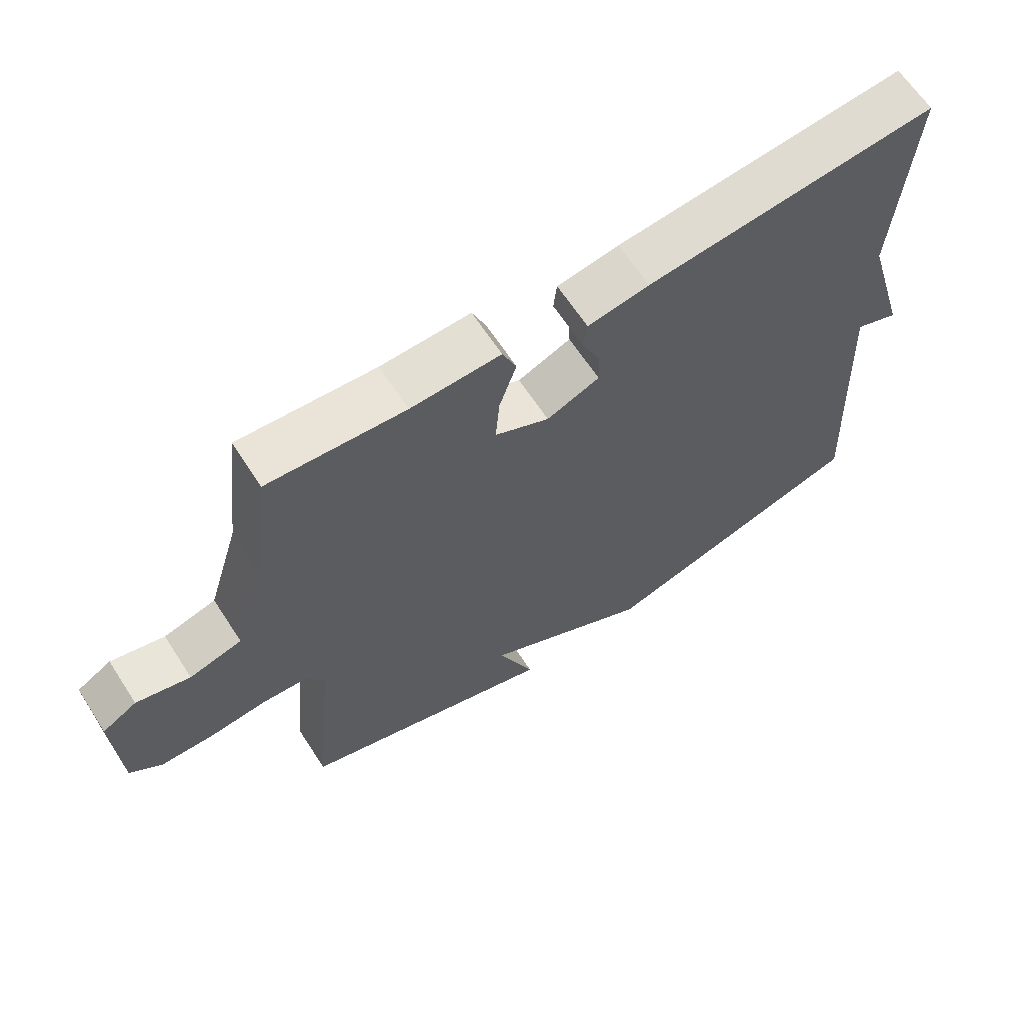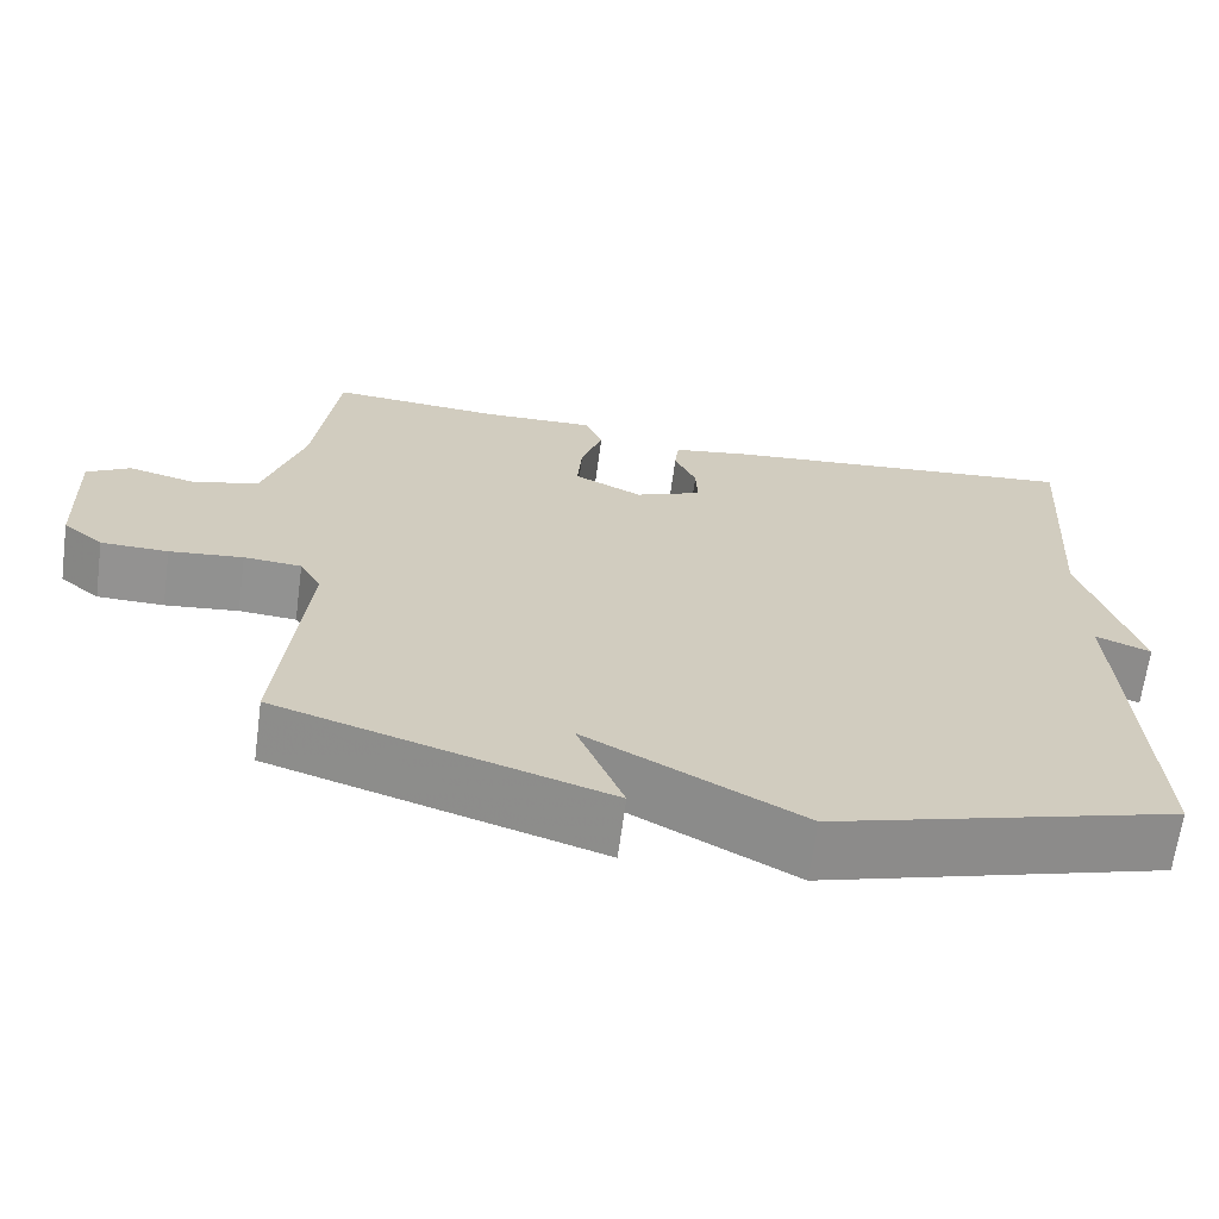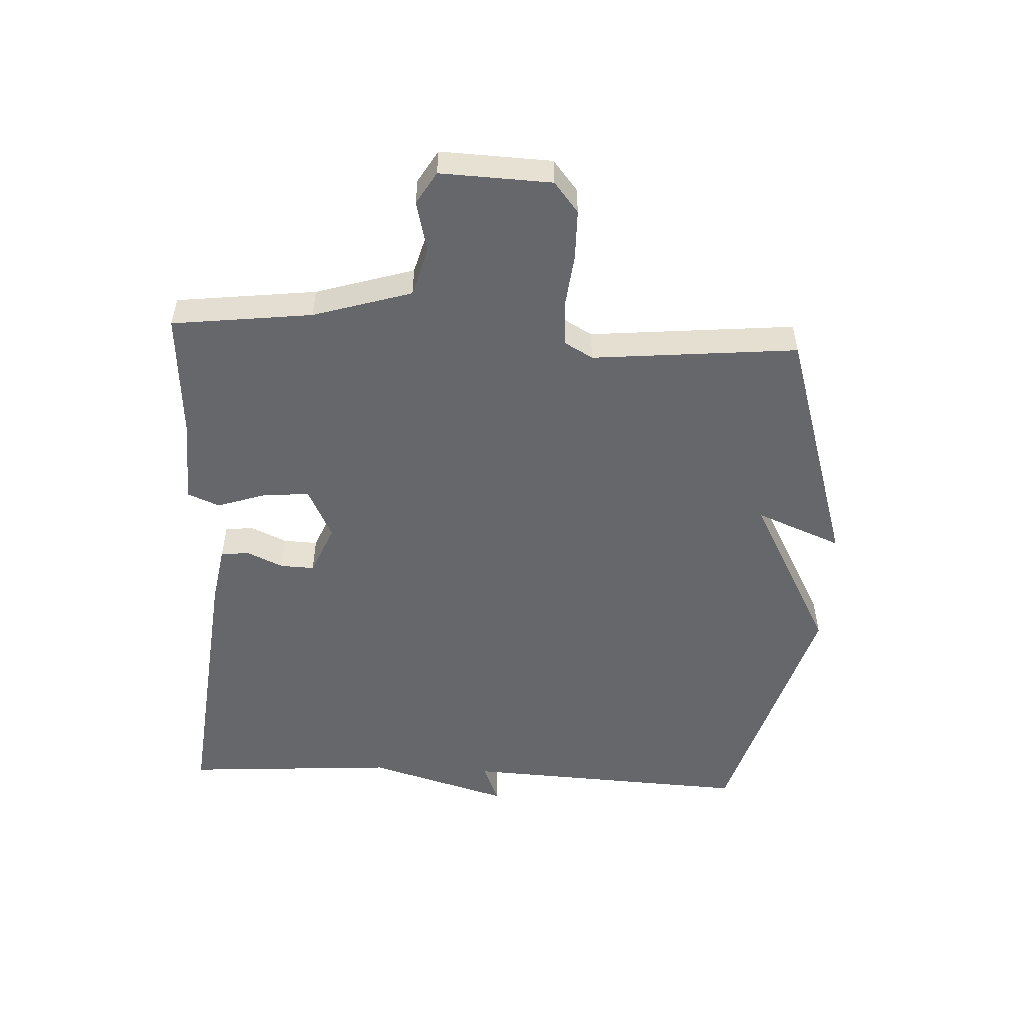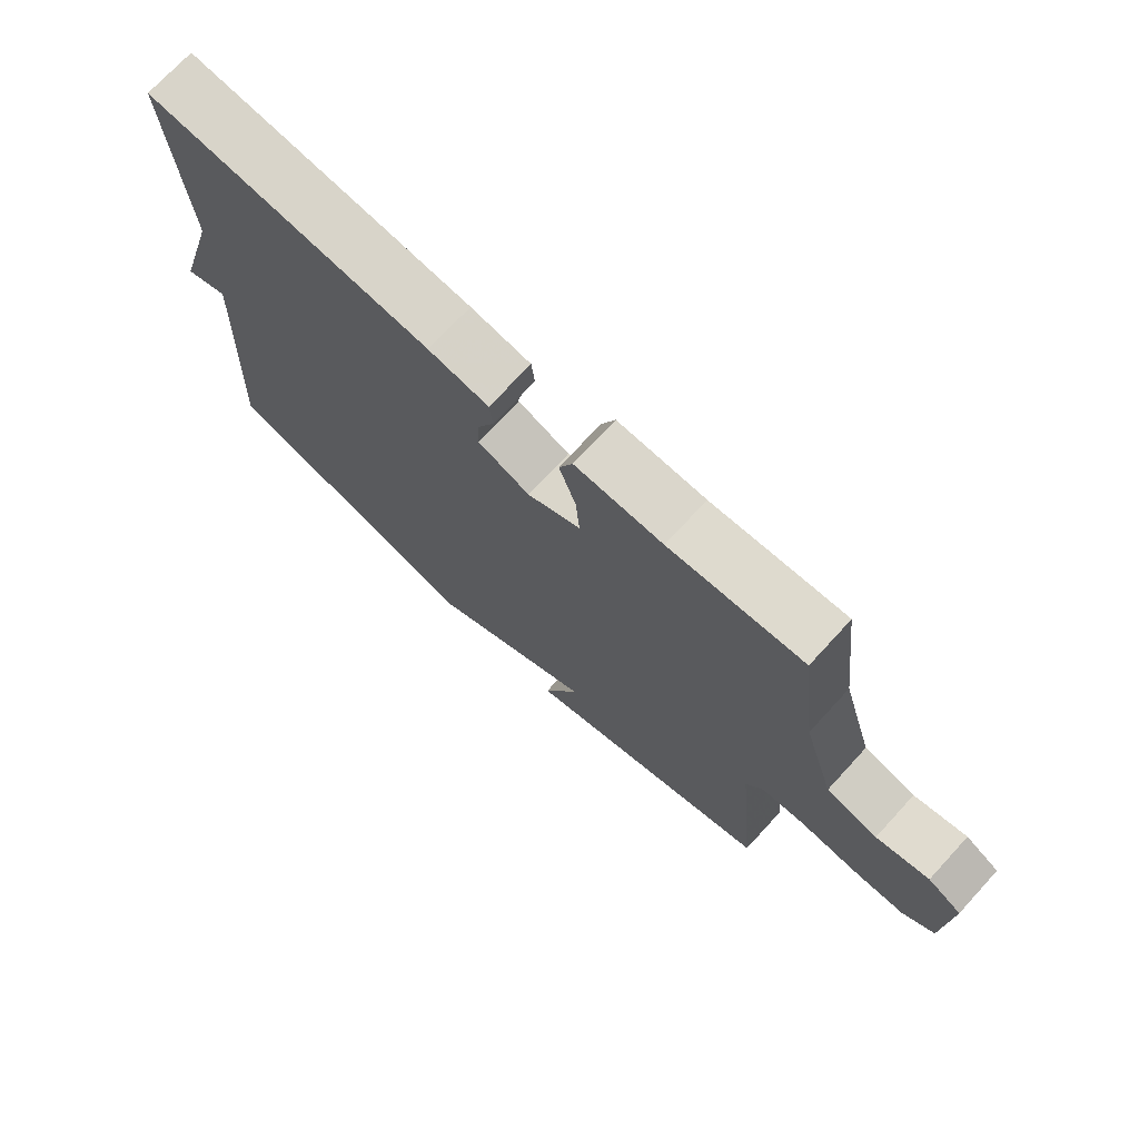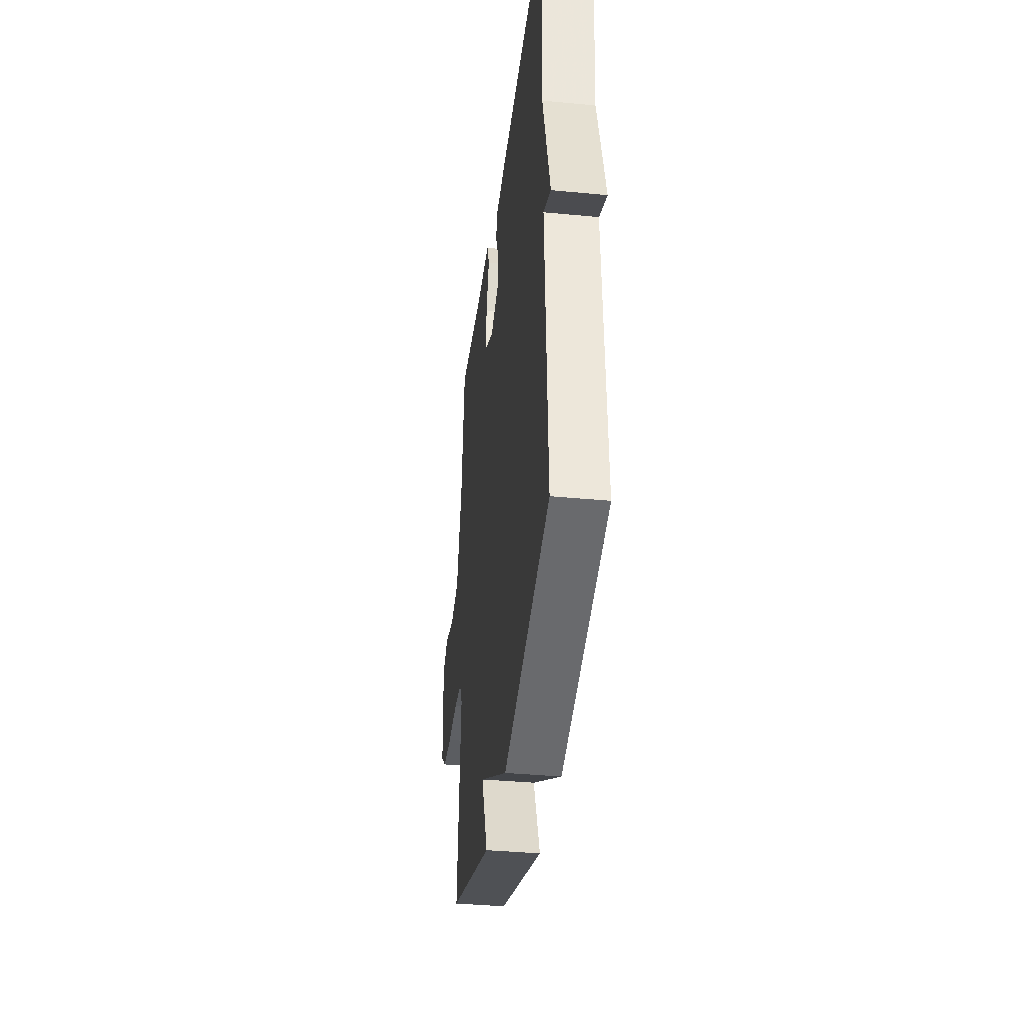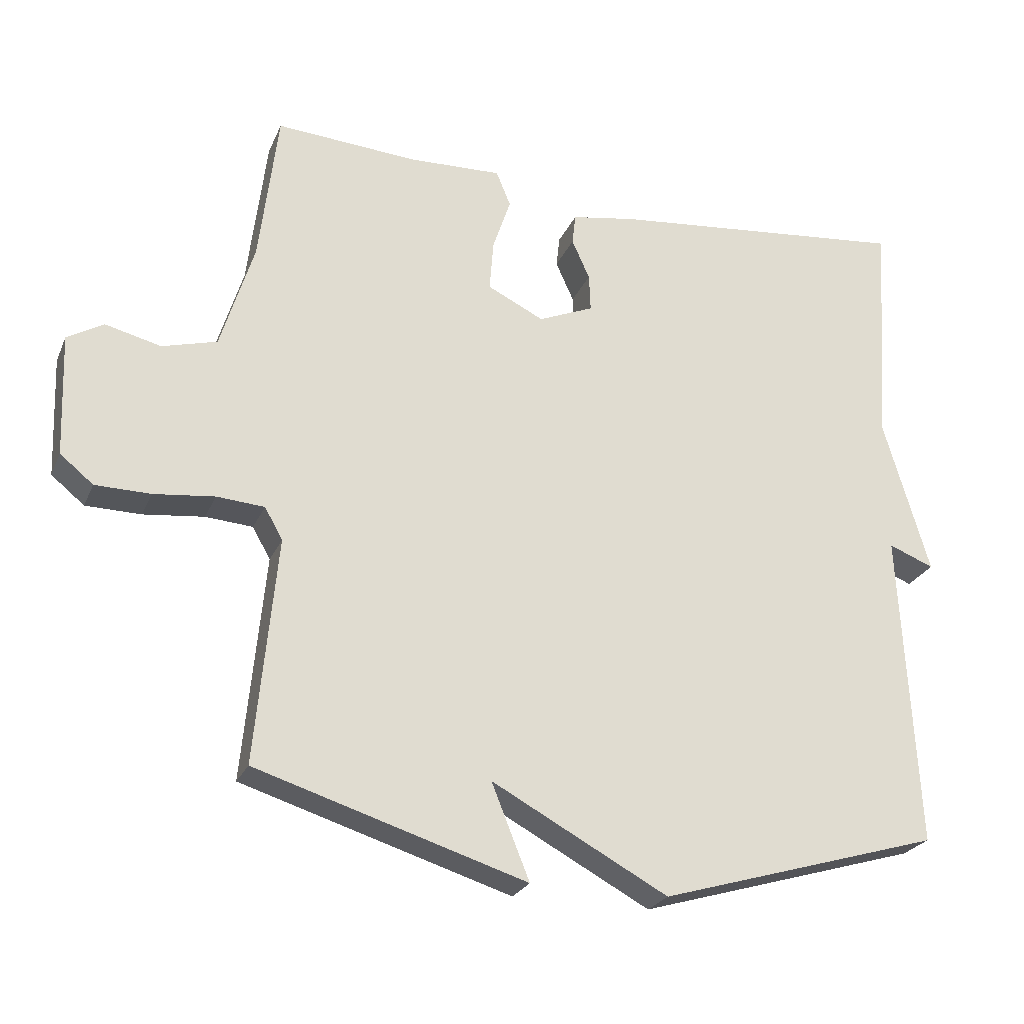
<metadata>
{"format":"obj","ext":"obj","renderer":"f3d","projection":"perspective","resolution":1024,"background":"white","views":[{"elev":64.4,"azim":147.0,"up":"+Z"},{"elev":-66.4,"azim":172.3,"up":"+Z"},{"elev":-52.2,"azim":87.1,"up":"+Y"},{"elev":72.7,"azim":42.6,"up":"+Z"},{"elev":-36.6,"azim":-97.1,"up":"+Z"},{"elev":-24.9,"azim":160.5,"up":"+Z"}]}
</metadata>
<code>
v -0.5 0.07 0.5
v -0.062 0.07 0.455
v 0.031 0.07 0.439
v 0.036 0.07 0.394
v 0.01 0.07 0.336
v 0.008 0.07 0.282
v 0.088 0.07 0.248
v 0.17 0.07 0.288
v 0.164 0.07 0.362
v 0.138 0.07 0.44
v 0.159 0.07 0.491
v 0.294 0.07 0.486
v 0.5 0.07 0.5
v 0.527 0.07 0.276
v 0.575 0.07 0.119
v 0.654 0.07 0.097
v 0.735 0.07 0.117
v 0.787 0.07 0.086
v 0.78 0.07 -0.091
v 0.732 0.07 -0.13
v 0.652 0.07 -0.131
v 0.564 0.07 -0.121
v 0.495 0.07 -0.126
v 0.469 0.07 -0.172
v 0.5 0.07 -0.5
v 0.109 0.07 -0.621
v 0.164 0.07 -0.484
v -0.091 0.07 -0.621
v -0.5 0.07 -0.5
v -0.477 0.07 -0.039
v -0.543 0.07 -0.065
v -0.477 0.07 0.161
v -0.5 0 0.5
v -0.062 0 0.455
v 0.031 0 0.439
v 0.036 0 0.394
v 0.01 0 0.336
v 0.008 0 0.282
v 0.088 0 0.248
v 0.17 0 0.288
v 0.164 0 0.362
v 0.138 0 0.44
v 0.159 0 0.491
v 0.294 0 0.486
v 0.5 0 0.5
v 0.527 0 0.276
v 0.575 0 0.119
v 0.654 0 0.097
v 0.735 0 0.117
v 0.787 0 0.086
v 0.78 0 -0.091
v 0.732 0 -0.13
v 0.652 0 -0.131
v 0.564 0 -0.121
v 0.495 0 -0.126
v 0.469 0 -0.172
v 0.5 0 -0.5
v 0.109 0 -0.621
v 0.164 0 -0.484
v -0.091 0 -0.621
v -0.5 0 -0.5
v -0.477 0 -0.039
v -0.543 0 -0.065
v -0.477 0 0.161
f 30 31 32
f 27 28 29 30
f 27 30 32
f 24 25 26 27
f 27 32 1
f 24 27 1
f 23 24 1
f 20 21 22
f 19 20 22
f 18 19 22
f 17 18 22
f 16 17 22
f 15 16 22 23
f 14 15 23
f 12 13 14 23
f 11 12 23
f 10 11 23
f 9 10 23
f 8 9 23
f 7 8 23
f 6 7 23
f 3 4 5
f 2 3 5
f 1 2 5
f 1 5 6
f 1 6 23
f 64 63 62
f 62 61 60 59
f 64 62 59
f 59 58 57 56
f 33 64 59
f 33 59 56
f 33 56 55
f 54 53 52
f 54 52 51
f 54 51 50
f 54 50 49
f 54 49 48
f 55 54 48 47
f 55 47 46
f 55 46 45 44
f 55 44 43
f 55 43 42
f 55 42 41
f 55 41 40
f 55 40 39
f 55 39 38
f 37 36 35
f 37 35 34
f 37 34 33
f 38 37 33
f 55 38 33
f 1 33 34 2
f 2 34 35 3
f 3 35 36 4
f 4 36 37 5
f 5 37 38 6
f 6 38 39 7
f 7 39 40 8
f 8 40 41 9
f 9 41 42 10
f 10 42 43 11
f 11 43 44 12
f 12 44 45 13
f 13 45 46 14
f 14 46 47 15
f 15 47 48 16
f 16 48 49 17
f 17 49 50 18
f 18 50 51 19
f 19 51 52 20
f 20 52 53 21
f 21 53 54 22
f 22 54 55 23
f 23 55 56 24
f 24 56 57 25
f 25 57 58 26
f 26 58 59 27
f 27 59 60 28
f 28 60 61 29
f 29 61 62 30
f 30 62 63 31
f 31 63 64 32
f 32 64 33 1

</code>
